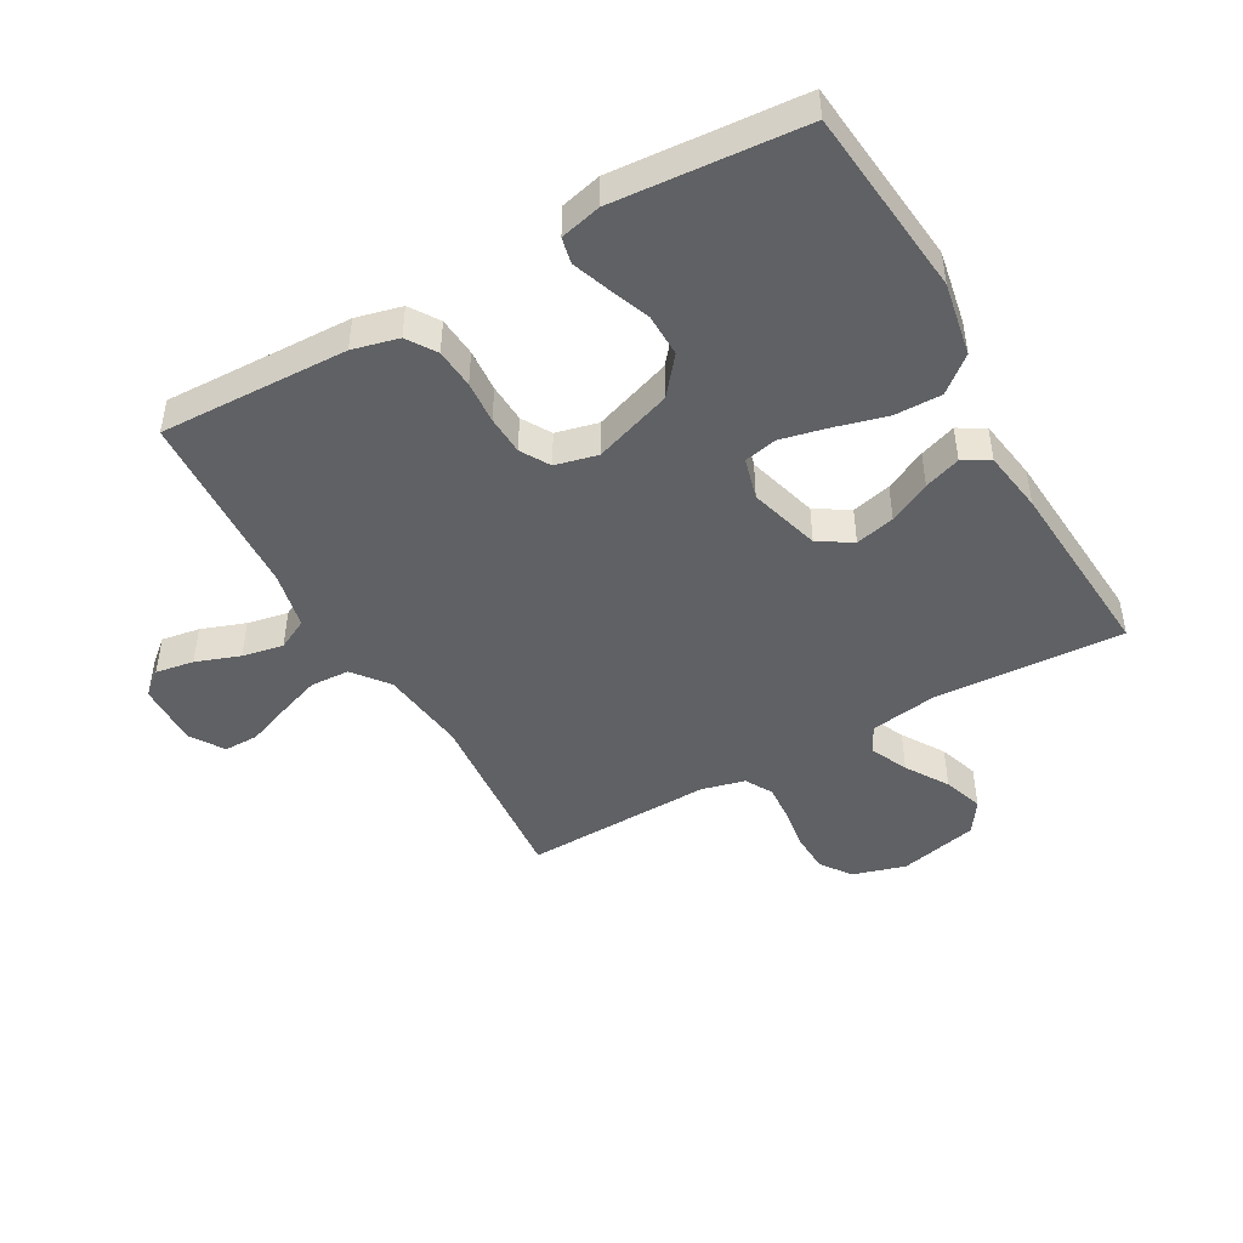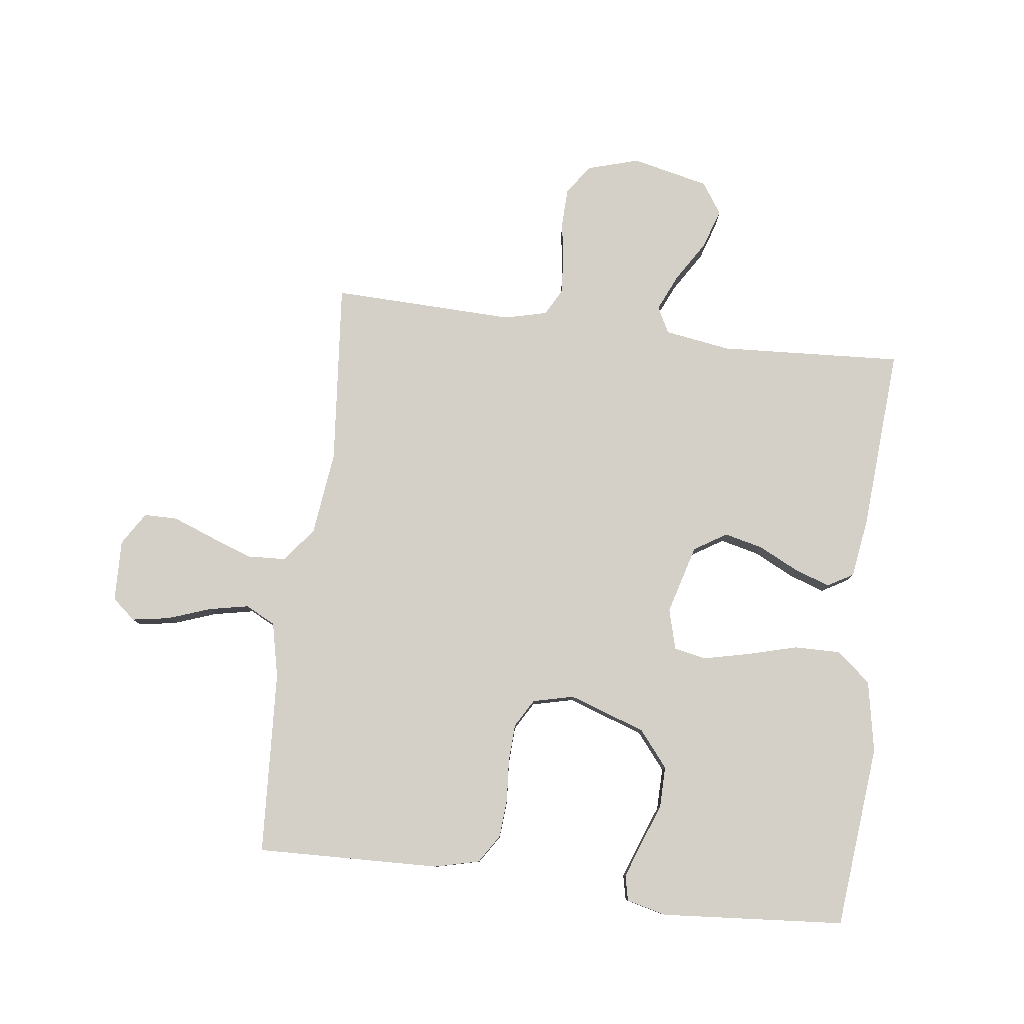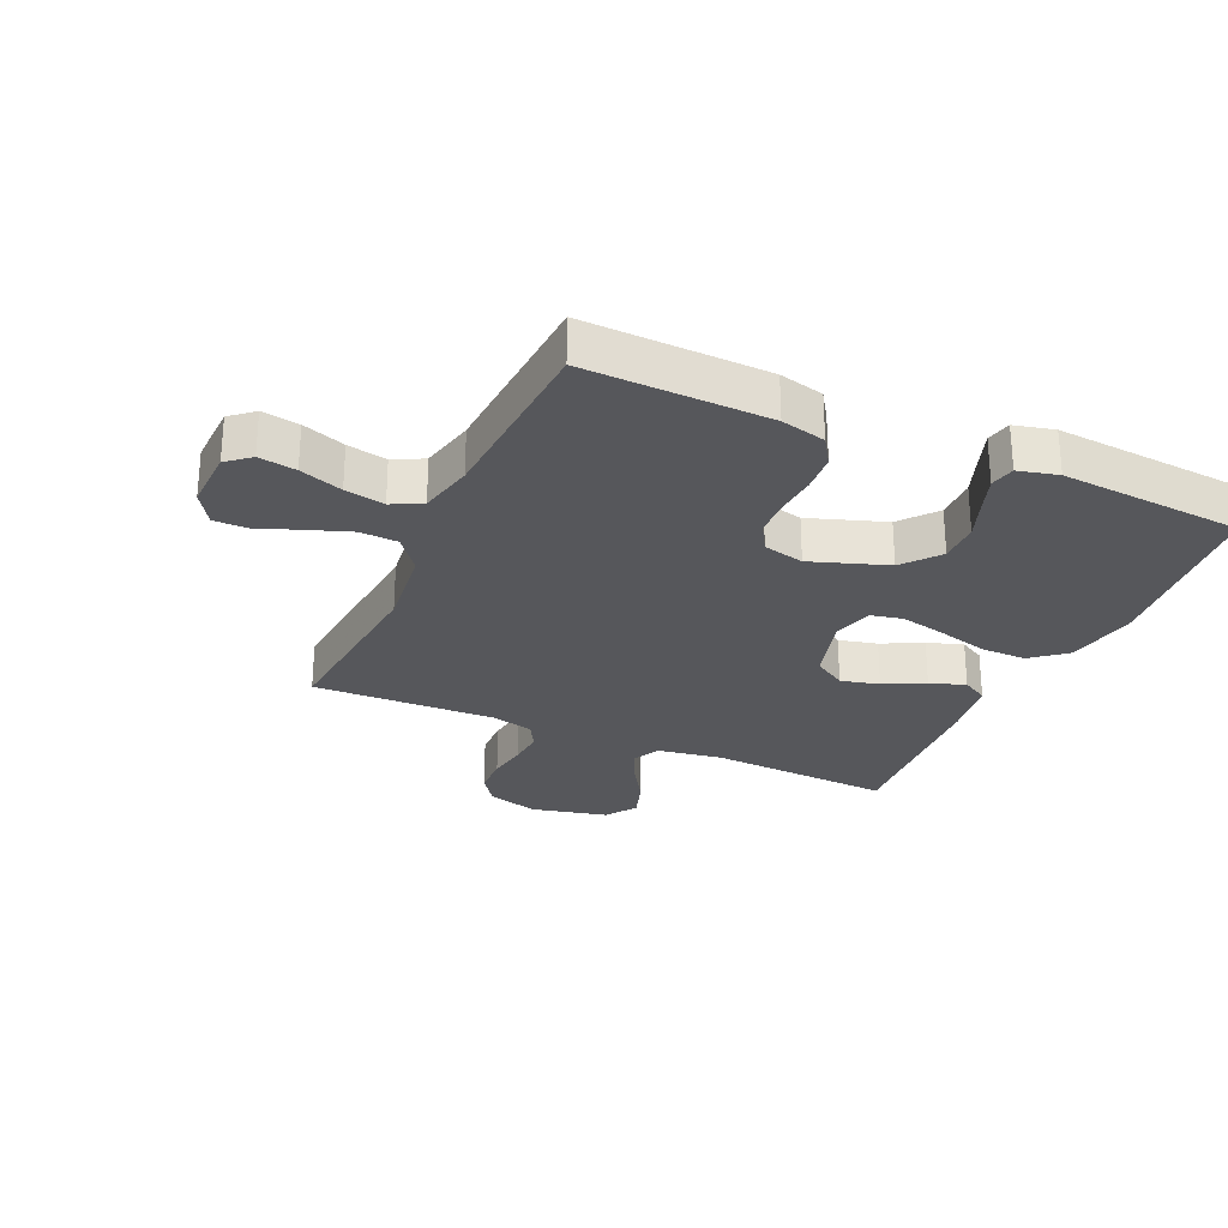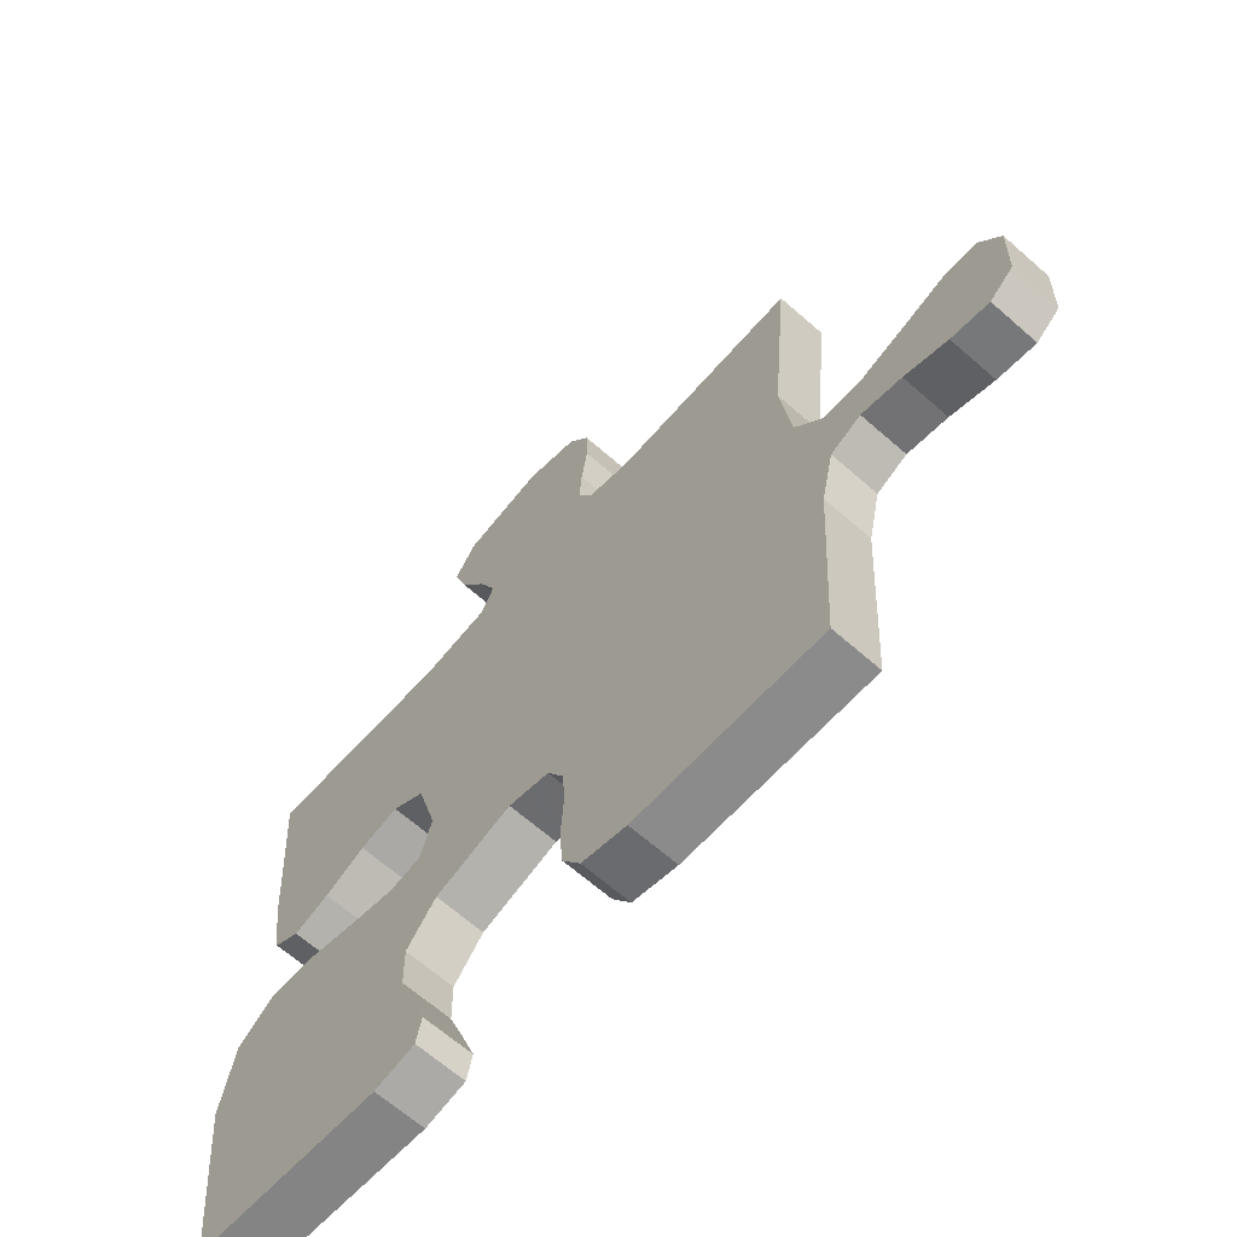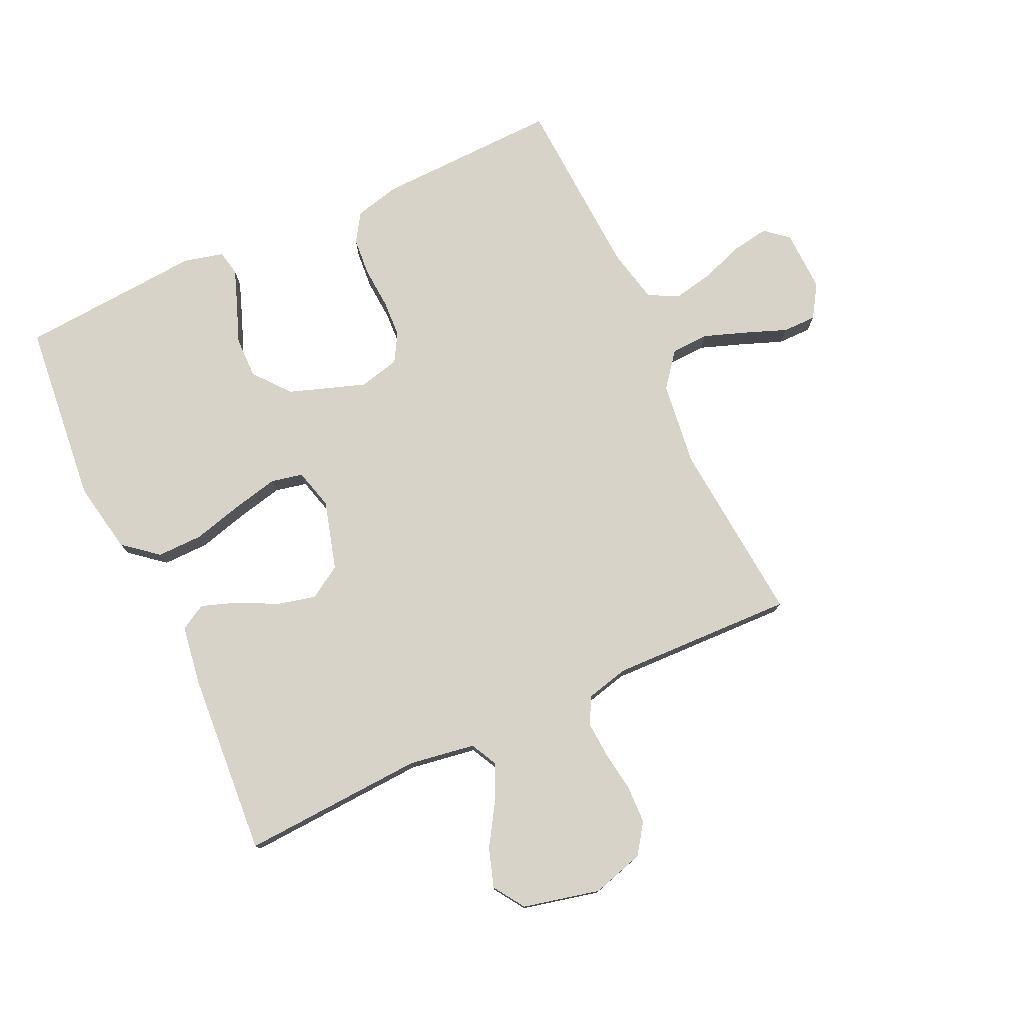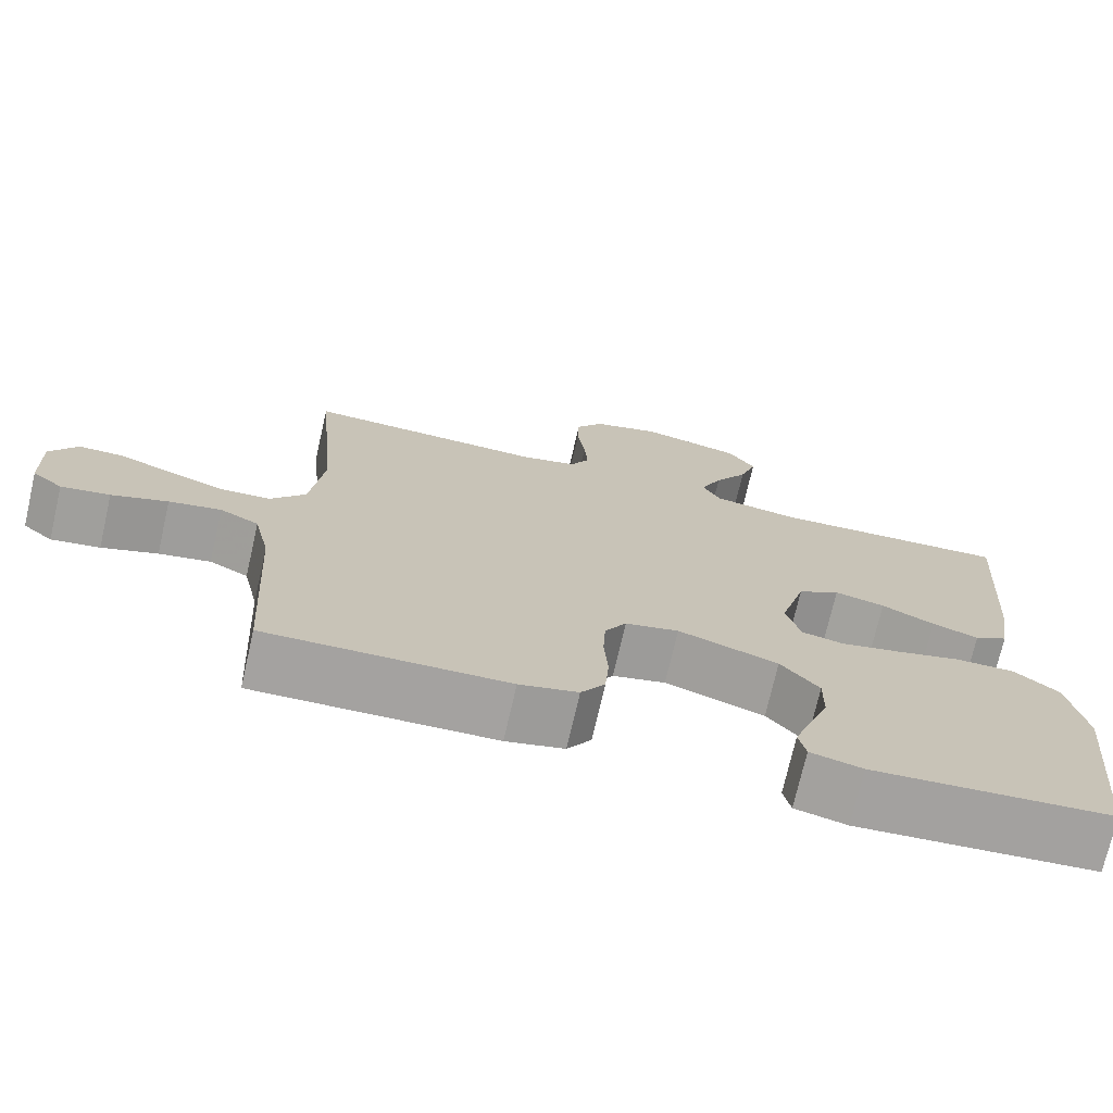
<metadata>
{"format":"obj","ext":"obj","renderer":"f3d","projection":"perspective","resolution":1024,"background":"white","views":[{"elev":-46.3,"azim":-150.5,"up":"+Y"},{"elev":80.0,"azim":-172.9,"up":"+Y"},{"elev":-27.2,"azim":155.8,"up":"+Y"},{"elev":-65.2,"azim":48.5,"up":"+Z"},{"elev":77.1,"azim":-24.8,"up":"+Y"},{"elev":-72.9,"azim":167.1,"up":"+Z"}]}
</metadata>
<code>
v -0.5 0.07 -0.5
v -0.53 0.07 -0.2
v -0.508 0.07 -0.083
v -0.452 0.07 -0.037
v -0.377 0.07 -0.038
v -0.295 0.07 -0.06
v -0.22 0.07 -0.077
v -0.168 0.07 -0.066
v -0.15 0.07 0
v -0.182 0.07 0.113
v -0.235 0.07 0.146
v -0.298 0.07 0.131
v -0.364 0.07 0.098
v -0.422 0.07 0.078
v -0.464 0.07 0.102
v -0.479 0.07 0.2
v -0.5 0.07 0.5
v -0.2 0.07 0.483
v -0.092 0.07 0.5
v -0.07 0.07 0.543
v -0.097 0.07 0.603
v -0.139 0.07 0.67
v -0.16 0.07 0.734
v -0.126 0.07 0.785
v 0 0.07 0.814
v 0.085 0.07 0.789
v 0.119 0.07 0.74
v 0.121 0.07 0.677
v 0.111 0.07 0.611
v 0.107 0.07 0.551
v 0.131 0.07 0.508
v 0.2 0.07 0.491
v 0.5 0.07 0.5
v 0.473 0.07 0.2
v 0.49 0.07 0.062
v 0.534 0.07 0.006
v 0.596 0.07 0.003
v 0.666 0.07 0.028
v 0.734 0.07 0.054
v 0.789 0.07 0.054
v 0.823 0.07 0
v 0.82 0.07 -0.101
v 0.782 0.07 -0.133
v 0.721 0.07 -0.123
v 0.651 0.07 -0.098
v 0.586 0.07 -0.085
v 0.537 0.07 -0.11
v 0.517 0.07 -0.2
v 0.5 0.07 -0.5
v 0.2 0.07 -0.491
v 0.127 0.07 -0.473
v 0.097 0.07 -0.427
v 0.092 0.07 -0.364
v 0.097 0.07 -0.296
v 0.094 0.07 -0.234
v 0.067 0.07 -0.188
v 0 0.07 -0.172
v -0.125 0.07 -0.215
v -0.173 0.07 -0.274
v -0.172 0.07 -0.342
v -0.147 0.07 -0.408
v -0.126 0.07 -0.466
v -0.135 0.07 -0.507
v -0.2 0.07 -0.523
v -0.5 0 -0.5
v -0.53 0 -0.2
v -0.508 0 -0.083
v -0.452 0 -0.037
v -0.377 0 -0.038
v -0.295 0 -0.06
v -0.22 0 -0.077
v -0.168 0 -0.066
v -0.15 0 0
v -0.182 0 0.113
v -0.235 0 0.146
v -0.298 0 0.131
v -0.364 0 0.098
v -0.422 0 0.078
v -0.464 0 0.102
v -0.479 0 0.2
v -0.5 0 0.5
v -0.2 0 0.483
v -0.092 0 0.5
v -0.07 0 0.543
v -0.097 0 0.603
v -0.139 0 0.67
v -0.16 0 0.734
v -0.126 0 0.785
v 0 0 0.814
v 0.085 0 0.789
v 0.119 0 0.74
v 0.121 0 0.677
v 0.111 0 0.611
v 0.107 0 0.551
v 0.131 0 0.508
v 0.2 0 0.491
v 0.5 0 0.5
v 0.473 0 0.2
v 0.49 0 0.062
v 0.534 0 0.006
v 0.596 0 0.003
v 0.666 0 0.028
v 0.734 0 0.054
v 0.789 0 0.054
v 0.823 0 0
v 0.82 0 -0.101
v 0.782 0 -0.133
v 0.721 0 -0.123
v 0.651 0 -0.098
v 0.586 0 -0.085
v 0.537 0 -0.11
v 0.517 0 -0.2
v 0.5 0 -0.5
v 0.2 0 -0.491
v 0.127 0 -0.473
v 0.097 0 -0.427
v 0.092 0 -0.364
v 0.097 0 -0.296
v 0.094 0 -0.234
v 0.067 0 -0.188
v 0 0 -0.172
v -0.125 0 -0.215
v -0.173 0 -0.274
v -0.172 0 -0.342
v -0.147 0 -0.408
v -0.126 0 -0.466
v -0.135 0 -0.507
v -0.2 0 -0.523
f 4 5 6
f 3 4 6
f 2 3 6
f 1 2 6
f 64 1 6
f 63 64 6
f 62 63 6
f 61 62 6
f 60 61 6
f 59 60 6 7
f 58 59 7 8
f 57 58 8 9
f 56 57 9 10
f 52 53 54
f 51 52 54
f 50 51 54
f 49 50 54
f 48 49 54
f 47 48 54 55
f 46 47 55 56
f 43 44 45
f 42 43 45
f 41 42 45
f 40 41 45
f 39 40 45
f 38 39 45
f 37 38 45 46
f 36 37 46 56
f 32 33 34
f 31 32 34 35
f 27 28 29
f 26 27 29
f 25 26 29
f 24 25 29
f 23 24 29
f 22 23 29
f 21 22 29
f 20 21 29 30
f 19 20 30 31
f 16 17 18
f 15 16 18
f 14 15 18
f 13 14 18
f 12 13 18
f 18 19 31
f 12 18 31
f 11 12 31
f 36 56 10
f 35 36 10
f 31 35 10
f 10 11 31
f 70 69 68
f 70 68 67
f 70 67 66
f 70 66 65
f 70 65 128
f 70 128 127
f 70 127 126
f 70 126 125
f 70 125 124
f 71 70 124 123
f 72 71 123 122
f 73 72 122 121
f 74 73 121 120
f 118 117 116
f 118 116 115
f 118 115 114
f 118 114 113
f 118 113 112
f 119 118 112 111
f 120 119 111 110
f 109 108 107
f 109 107 106
f 109 106 105
f 109 105 104
f 109 104 103
f 109 103 102
f 110 109 102 101
f 120 110 101 100
f 98 97 96
f 99 98 96 95
f 93 92 91
f 93 91 90
f 93 90 89
f 93 89 88
f 93 88 87
f 93 87 86
f 93 86 85
f 94 93 85 84
f 95 94 84 83
f 82 81 80
f 82 80 79
f 82 79 78
f 82 78 77
f 82 77 76
f 95 83 82
f 95 82 76
f 95 76 75
f 74 120 100
f 74 100 99
f 74 99 95
f 95 75 74
f 1 65 66 2
f 2 66 67 3
f 3 67 68 4
f 4 68 69 5
f 5 69 70 6
f 6 70 71 7
f 7 71 72 8
f 8 72 73 9
f 9 73 74 10
f 10 74 75 11
f 11 75 76 12
f 12 76 77 13
f 13 77 78 14
f 14 78 79 15
f 15 79 80 16
f 16 80 81 17
f 17 81 82 18
f 18 82 83 19
f 19 83 84 20
f 20 84 85 21
f 21 85 86 22
f 22 86 87 23
f 23 87 88 24
f 24 88 89 25
f 25 89 90 26
f 26 90 91 27
f 27 91 92 28
f 28 92 93 29
f 29 93 94 30
f 30 94 95 31
f 31 95 96 32
f 32 96 97 33
f 33 97 98 34
f 34 98 99 35
f 35 99 100 36
f 36 100 101 37
f 37 101 102 38
f 38 102 103 39
f 39 103 104 40
f 40 104 105 41
f 41 105 106 42
f 42 106 107 43
f 43 107 108 44
f 44 108 109 45
f 45 109 110 46
f 46 110 111 47
f 47 111 112 48
f 48 112 113 49
f 49 113 114 50
f 50 114 115 51
f 51 115 116 52
f 52 116 117 53
f 53 117 118 54
f 54 118 119 55
f 55 119 120 56
f 56 120 121 57
f 57 121 122 58
f 58 122 123 59
f 59 123 124 60
f 60 124 125 61
f 61 125 126 62
f 62 126 127 63
f 63 127 128 64
f 64 128 65 1

</code>
